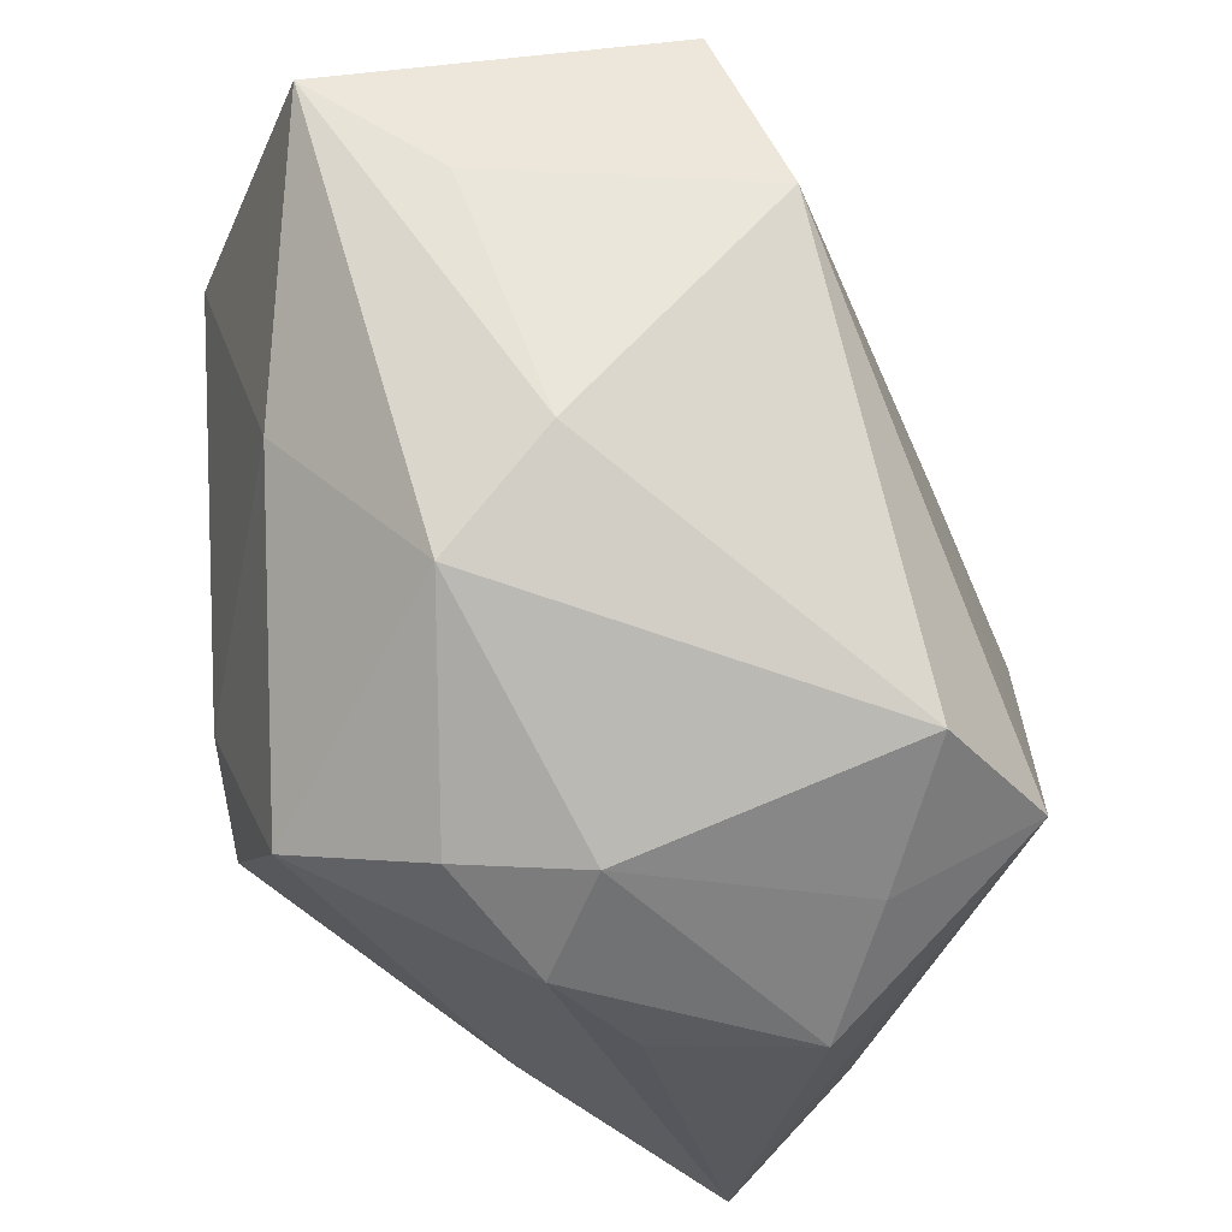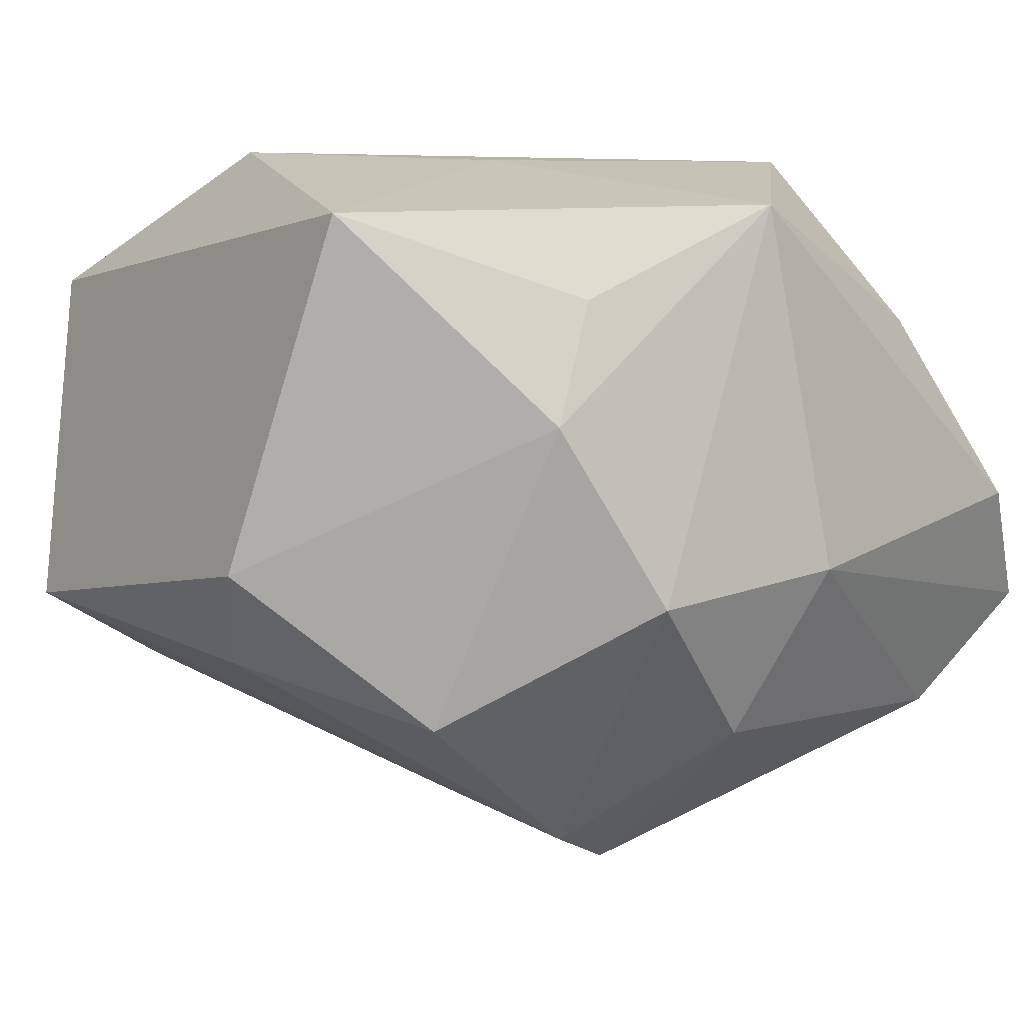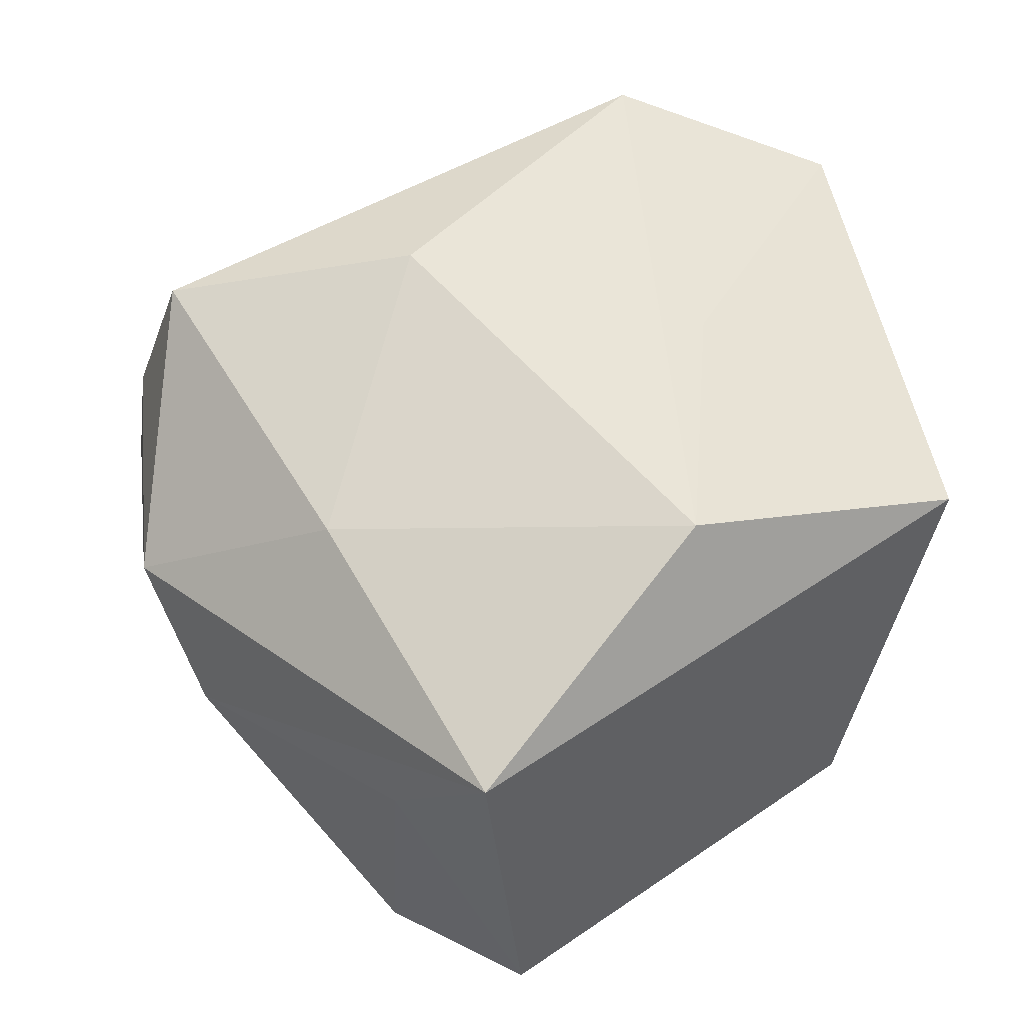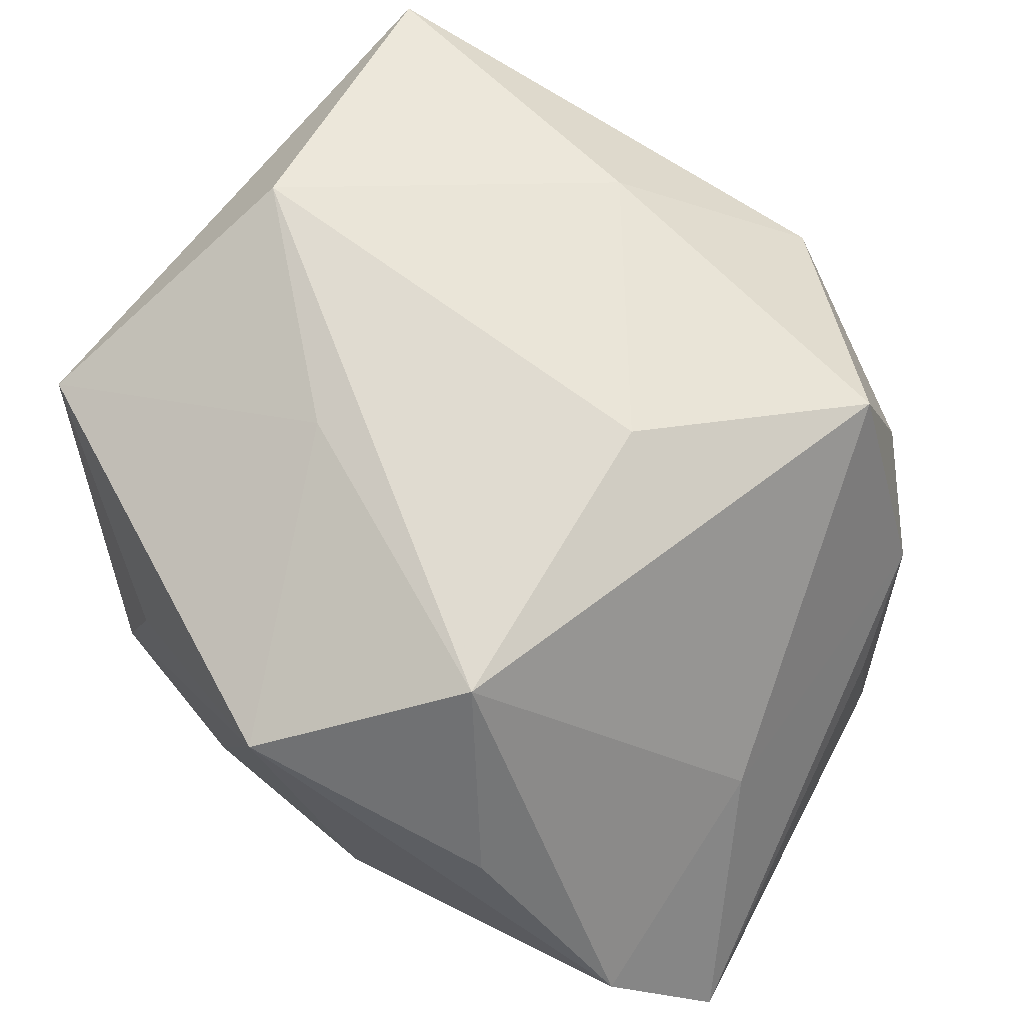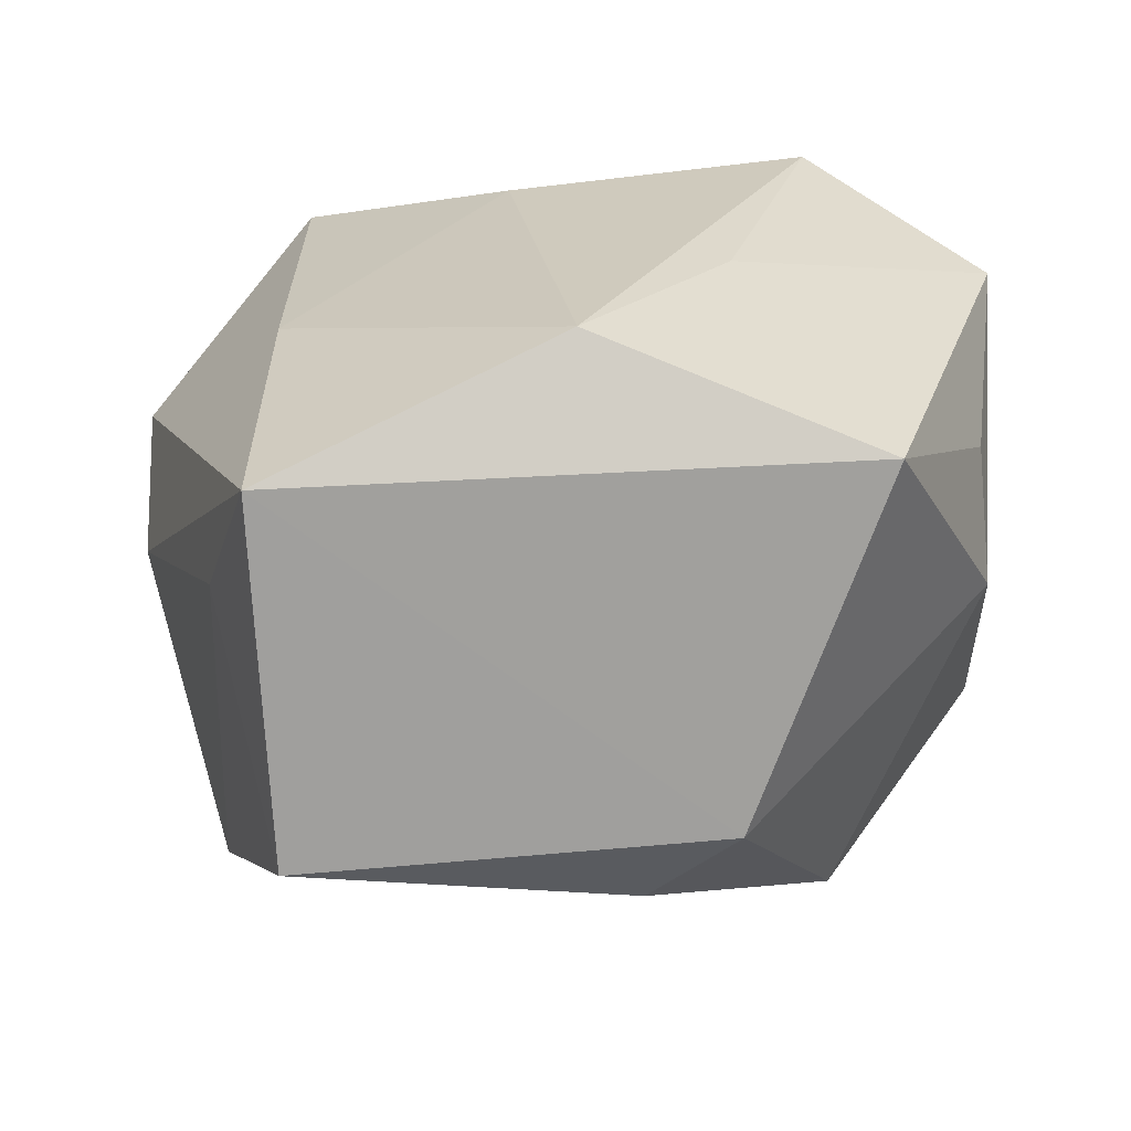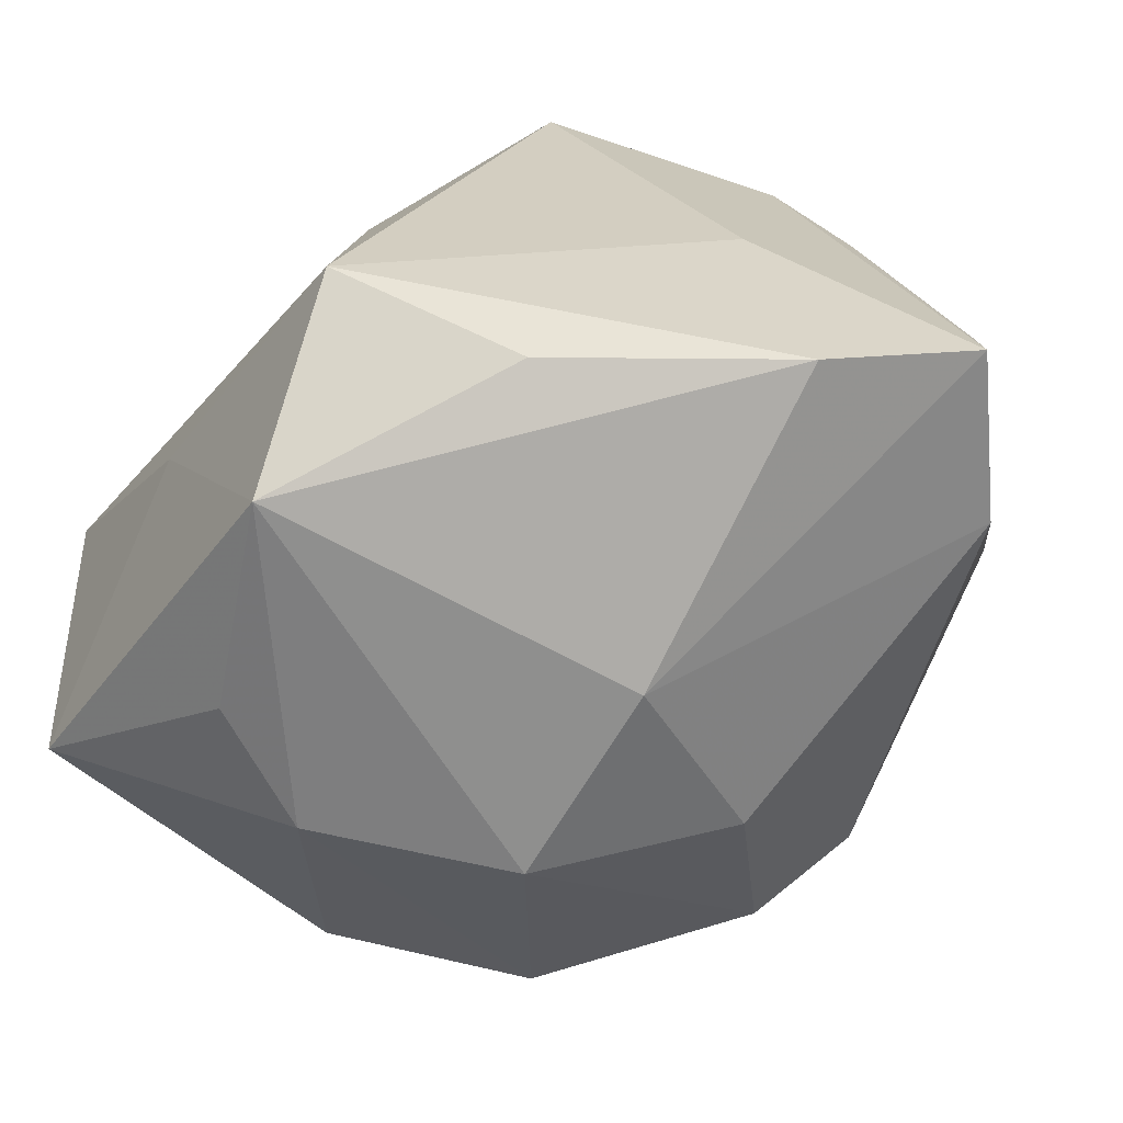
<metadata>
{"format":"obj","ext":"obj","renderer":"f3d","projection":"perspective","resolution":1024,"background":"white","views":[{"elev":62.1,"azim":87.8,"up":"+Y"},{"elev":-1.9,"azim":-46.2,"up":"+Z"},{"elev":55.0,"azim":-135.8,"up":"+Z"},{"elev":71.9,"azim":28.5,"up":"+Z"},{"elev":24.8,"azim":-105.8,"up":"+Z"},{"elev":-76.9,"azim":48.2,"up":"+Y"}]}
</metadata>
<code>
v -0.004237 -0.02774 0.01838
v 0.01255 -0.02652 0.01197
v 0.0181 0.02038 -0.0191
v 0.02126 0.01384 0.01815
v 0.02432 0.01711 -3.089e-05
v 0.0245 0.01191 -0.01598
v -0.02038 -0.0116 -0.01735
v -0.02521 0.02585 -0.00795
v 0.03017 0.003893 -0.01289
v -0.0008827 -0.02174 -0.0178
v 0.007635 -0.01858 0.02392
v -0.01508 0.02761 0.00709
v -0.01938 -0.02218 0.002684
v -0.01668 -0.02229 0.01123
v 0.0003439 -0.008034 -0.02744
v -0.02576 0.002904 -0.01289
v -0.01049 -0.007104 0.02314
v 0.02804 0.01026 0.003214
v -0.01352 0.02721 -0.01273
v 0.02329 0.01641 0.008647
v 0.02922 0.002761 -0.002134
v -0.007236 -0.01093 -0.02552
v -0.001862 0.02044 0.01832
v -0.02162 0.006193 0.02392
v 0.01053 0.02743 0.008298
v -0.0295 -0.01145 0.01673
v 0.0305 -0.02429 -0.00797
v -0.03031 -0.001957 -0.006885
v 0.02523 -0.01127 0.005447
v 0.01932 0.01094 -0.02567
v 0.002938 0.02926 0.001593
v -0.02257 0.02646 0.01628
v -0.01158 -0.0247 -0.009191
v -0.005535 0.003995 -0.0222
v 0.02298 -0.02085 -0.0162
v 0.002227 -0.02774 -0.006366
v 0.0237 -0.02774 -0.00041
v 0.008317 0.002458 0.02303
f 10 33 22
f 22 33 7
f 35 30 27
f 27 30 9
f 22 8 19
f 19 3 30
f 31 3 19
f 4 11 29
f 31 32 25
f 25 3 31
f 24 32 26
f 13 7 33
f 33 1 13
f 26 32 28
f 28 32 8
f 28 13 26
f 7 13 28
f 16 8 22
f 22 7 16
f 16 28 8
f 7 28 16
f 30 35 15
f 15 10 22
f 15 35 10
f 27 9 21
f 6 9 30
f 30 3 6
f 8 32 12
f 12 19 8
f 12 32 31
f 31 19 12
f 36 1 33
f 33 10 36
f 36 35 27
f 10 35 36
f 37 36 27
f 1 36 37
f 27 29 37
f 37 29 11
f 4 25 23
f 23 25 32
f 32 24 23
f 26 1 17
f 17 24 26
f 17 1 11
f 11 24 17
f 38 11 4
f 38 24 11
f 4 23 38
f 38 23 24
f 14 1 26
f 26 13 14
f 14 13 1
f 34 19 30
f 30 15 34
f 22 19 34
f 34 15 22
f 5 6 3
f 3 25 5
f 9 6 5
f 11 1 2
f 2 37 11
f 1 37 2
f 20 25 4
f 20 5 25
f 18 21 9
f 9 5 18
f 5 20 18
f 18 20 4
f 27 21 18
f 18 29 27
f 4 29 18

</code>
